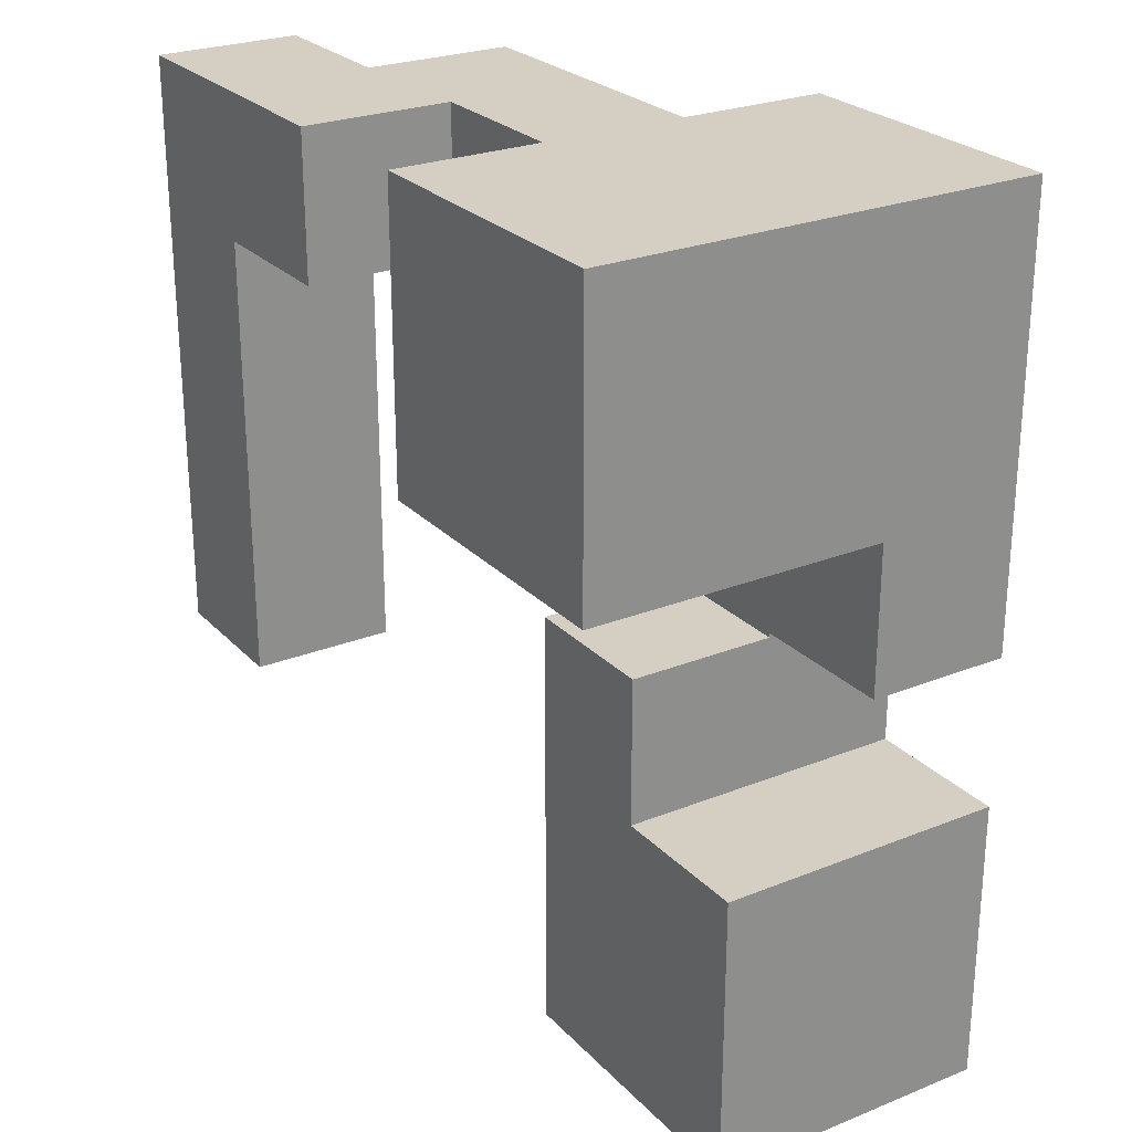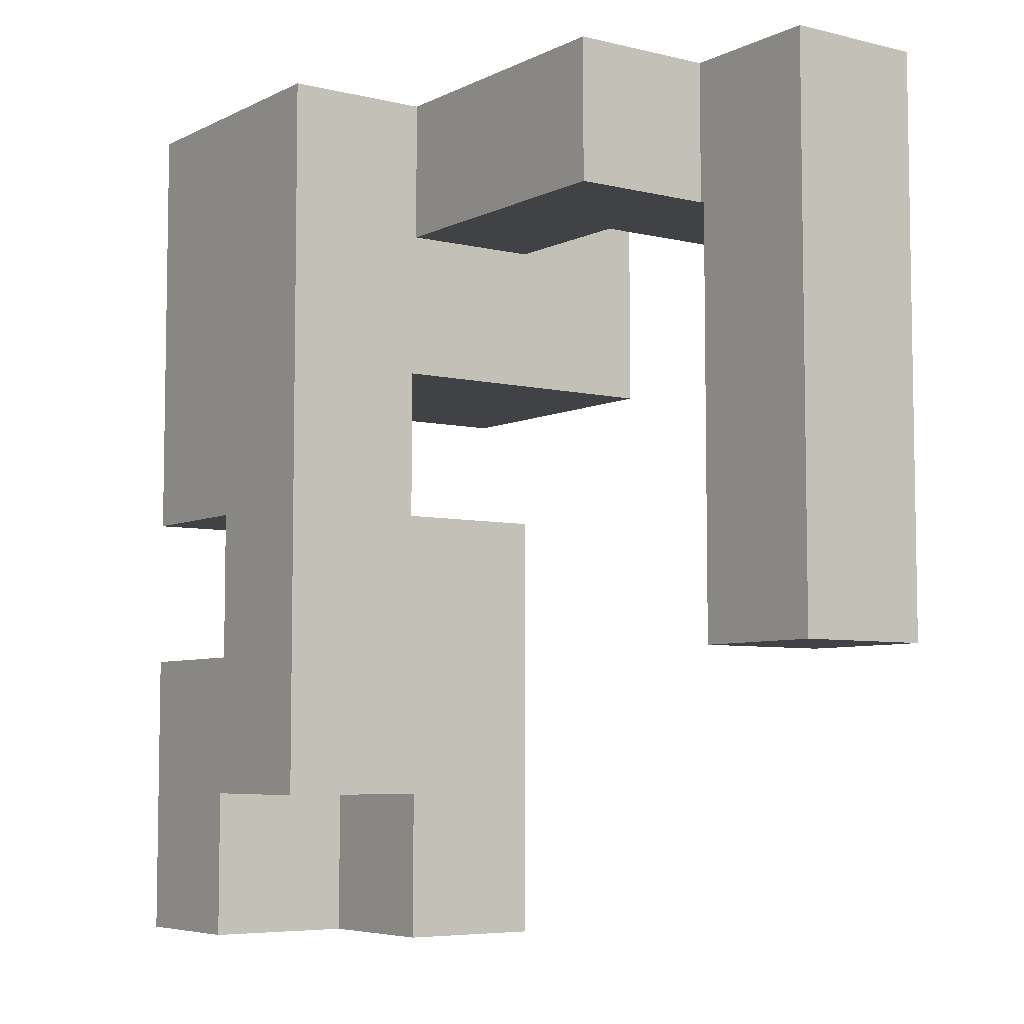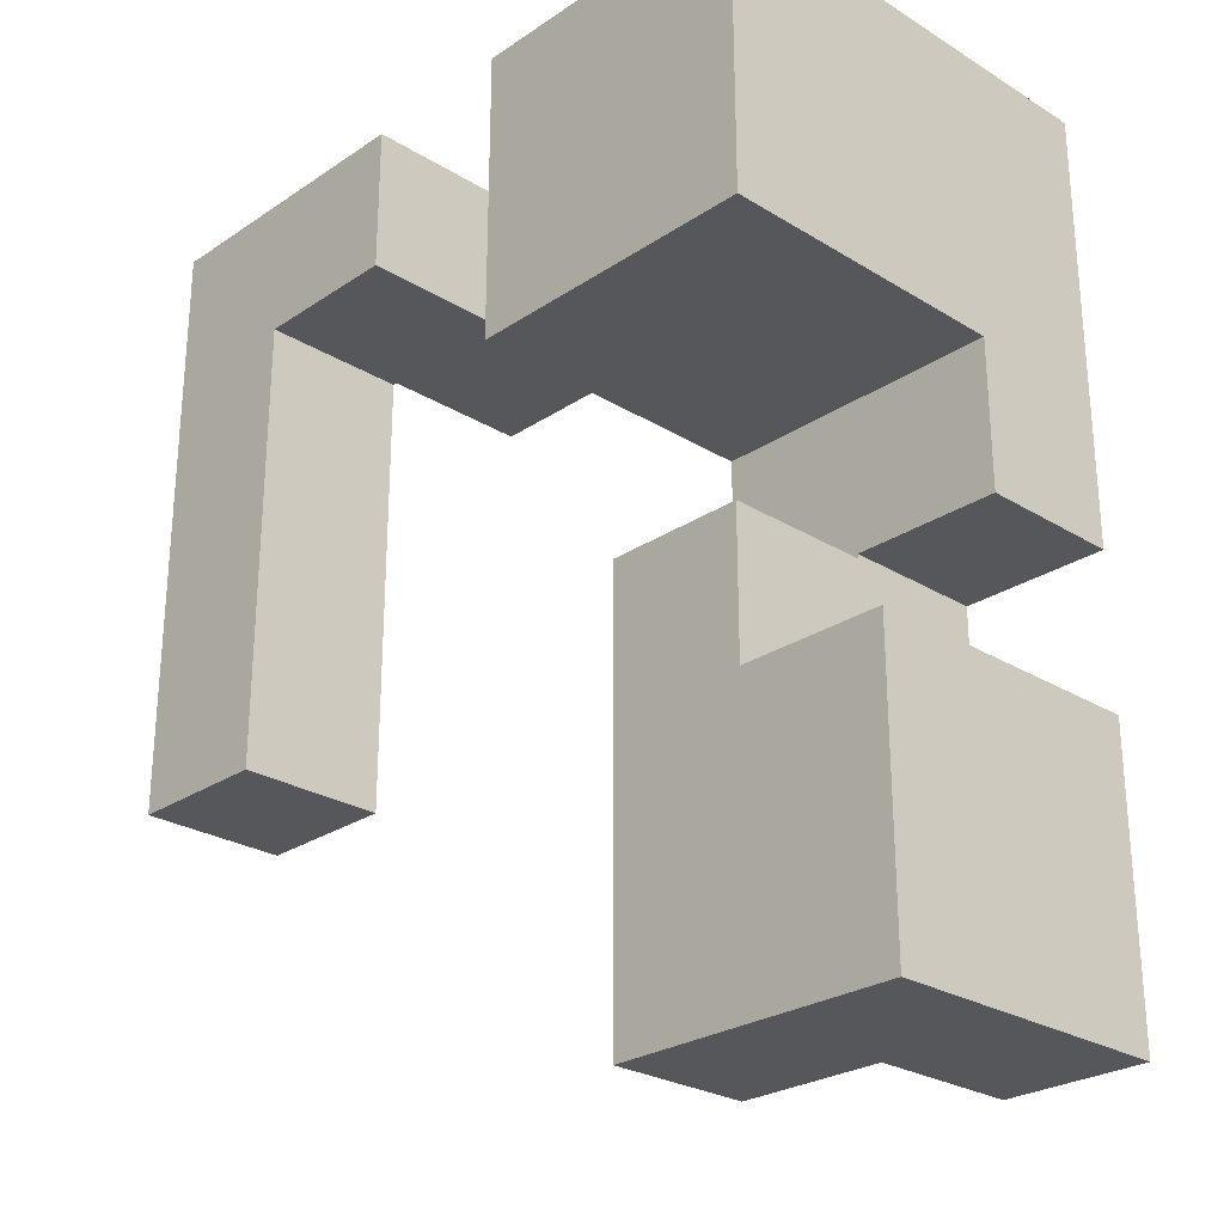
<metadata>
{"format":"obj","ext":"obj","renderer":"f3d","projection":"perspective","resolution":1024,"background":"white","views":[{"elev":25.6,"azim":57.4,"up":"+Z"},{"elev":-6.1,"azim":-125.5,"up":"+Z"},{"elev":-26.4,"azim":46.2,"up":"+Z"}]}
</metadata>
<code>
v 0.2537 -0.1212 -0.6212
v 0.2537 -0.1212 -0.3787
v 0.2537 0.1212 -0.3787
v 0.2537 0.1212 -0.6212
v 0.2537 -0.1212 -0.375
v 0.2537 0.1212 -0.375
v 0.4963 -0.1212 -0.6212
v 0.4963 -0.1212 -0.3787
v 0.4963 -0.1212 -0.375
v 0.5 -0.1212 -0.6212
v 0.5 -0.1212 -0.3787
v 0.5 -0.1212 -0.375
v 0.4963 0.1212 -0.3787
v 0.4963 0.1212 -0.6212
v 0.4963 0.1212 -0.375
v 0.5 0.1212 -0.3787
v 0.5 0.1212 -0.6212
v 0.5 0.1212 -0.375
v 0.5038 0.1212 -0.6212
v 0.5038 0.1212 -0.3787
v 0.5038 0.125 -0.3787
v 0.5038 0.125 -0.6212
v 0.5038 0.1212 -0.375
v 0.5038 0.125 -0.375
v 0.7462 -0.1212 -0.6212
v 0.7462 0.1212 -0.6212
v 0.7462 0.1212 -0.3787
v 0.7462 -0.1212 -0.3787
v 0.7462 0.125 -0.6212
v 0.7462 0.125 -0.3787
v 0.7462 0.1212 -0.375
v 0.7462 -0.1212 -0.375
v 0.7462 0.125 -0.375
v 0.5038 -0.1212 -0.6212
v 0.5038 -0.1212 -0.3787
v 0.5038 -0.1212 -0.375
v 0.5038 0.1288 -0.3787
v 0.5038 0.1288 -0.6212
v 0.5038 0.3713 -0.3787
v 0.5038 0.3713 -0.6212
v 0.5038 0.1288 -0.375
v 0.5038 0.3713 -0.375
v 0.7462 0.1288 -0.6212
v 0.7462 0.1288 -0.3787
v 0.7462 0.3713 -0.6212
v 0.7462 0.3713 -0.3787
v 0.7462 0.1288 -0.375
v 0.7462 0.3713 -0.375
v 0.2537 -0.1212 -0.3713
v 0.2537 0.1212 -0.3713
v 0.2537 -0.1212 -0.1288
v 0.2537 0.1212 -0.1288
v 0.2537 0.125 -0.1288
v 0.2537 0.125 -0.3713
v 0.2537 -0.1212 -0.125
v 0.2537 0.1212 -0.125
v 0.2537 0.125 -0.125
v 0.4963 -0.1212 -0.1288
v 0.4963 0.1212 -0.1288
v 0.4963 0.1212 -0.125
v 0.4963 -0.1212 -0.125
v 0.4963 0.125 -0.1288
v 0.4963 0.125 -0.125
v 0.4963 -0.1212 -0.3713
v 0.5 -0.1212 -0.3713
v 0.5 -0.1212 -0.1288
v 0.4963 0.1212 -0.3713
v 0.5 0.1212 -0.3713
v 0.4963 0.125 -0.3713
v 0.5 0.125 -0.3713
v 0.5 0.1212 -0.1288
v 0.5 0.125 -0.1288
v 0.5 0.125 -0.375
v 0.7462 0.1212 -0.3713
v 0.7462 -0.1212 -0.3713
v 0.7462 0.125 -0.3713
v 0.7462 0.1212 -0.1288
v 0.7462 -0.1212 -0.1288
v 0.7462 0.125 -0.1288
v 0.5038 -0.1212 -0.3713
v 0.5038 -0.1212 -0.1288
v 0.5038 0.125 -0.3713
v 0.5038 0.1212 -0.1288
v 0.5038 0.125 -0.1288
v 0.2537 0.1288 -0.1288
v 0.2537 0.1288 -0.3713
v 0.2537 0.3713 -0.1288
v 0.2537 0.3713 -0.3713
v 0.2537 0.1288 -0.125
v 0.2537 0.3713 -0.125
v 0.4963 0.1288 -0.1288
v 0.4963 0.1288 -0.125
v 0.4963 0.3713 -0.1288
v 0.4963 0.3713 -0.125
v 0.4963 0.3713 -0.3713
v 0.5 0.3713 -0.1288
v 0.5 0.3713 -0.3713
v 0.4963 0.1288 -0.3713
v 0.5 0.1288 -0.3713
v 0.5 0.1288 -0.1288
v 0.5038 0.1288 -0.3713
v 0.5038 0.3713 -0.3713
v 0.7462 0.1288 -0.3713
v 0.7462 0.3713 -0.3713
v 0.7462 0.1288 -0.1288
v 0.7462 0.3713 -0.1288
v 0.5038 0.3713 -0.1288
v 0.5038 0.1288 -0.1288
v -0.4963 -0.3713 -0.1212
v -0.4963 -0.3713 0.1212
v -0.4963 -0.1288 0.1212
v -0.4963 -0.1288 -0.1212
v -0.4963 -0.3713 0.125
v -0.4963 -0.1288 0.125
v -0.2537 -0.3713 -0.1212
v -0.2537 -0.1288 -0.1212
v -0.2537 -0.1288 0.1212
v -0.2537 -0.3713 0.1212
v -0.2537 -0.1288 0.125
v -0.2537 -0.3713 0.125
v 0.2537 -0.1212 -0.1212
v 0.2537 0.1212 -0.1212
v 0.2537 0.125 -0.1212
v 0.2537 -0.1212 0.1212
v 0.2537 0.1212 0.1212
v 0.2537 0.125 0.1212
v 0.4963 0.1212 -0.1212
v 0.4963 -0.1212 -0.1212
v 0.4963 0.125 -0.1212
v 0.4963 0.1212 0.1212
v 0.4963 -0.1212 0.1212
v 0.4963 0.125 0.1212
v 0.2537 0.1288 -0.1212
v 0.2537 0.3713 -0.1212
v 0.2537 0.1288 0.1212
v 0.2537 0.3713 0.1212
v 0.2537 0.1288 0.125
v 0.2537 0.3713 0.125
v 0.4963 0.1288 -0.1212
v 0.4963 0.3713 -0.1212
v 0.4963 0.1288 0.1212
v 0.4963 0.3713 0.1212
v 0.4963 0.3713 0.125
v 0.4963 0.1288 0.125
v -0.4963 -0.3713 0.1288
v -0.4963 -0.1288 0.1288
v -0.4963 -0.3713 0.3713
v -0.4963 -0.1288 0.3713
v -0.4963 -0.3713 0.375
v -0.4963 -0.1288 0.375
v -0.2537 -0.1288 0.1288
v -0.2537 -0.3713 0.1288
v -0.2537 -0.1288 0.3713
v -0.2537 -0.3713 0.3713
v -0.2537 -0.1288 0.375
v -0.2537 -0.3713 0.375
v 0.2537 0.1288 0.1288
v 0.2537 0.3713 0.1288
v 0.2537 0.1288 0.3713
v 0.2537 0.3713 0.3713
v 0.2537 0.1288 0.375
v 0.2537 0.3713 0.375
v 0.4963 0.3713 0.1288
v 0.4963 0.1288 0.1288
v 0.4963 0.1288 0.3713
v 0.4963 0.1288 0.375
v 0.5 0.1288 0.1288
v 0.5 0.1288 0.3713
v 0.5 0.1288 0.375
v 0.4963 0.3713 0.3713
v 0.4963 0.3713 0.375
v 0.5 0.3713 0.3713
v 0.5 0.3713 0.1288
v 0.5 0.3713 0.375
v 0.7462 0.1288 0.1288
v 0.7462 0.3713 0.1288
v 0.7462 0.3713 0.3713
v 0.7462 0.1288 0.3713
v 0.7462 0.3713 0.375
v 0.7462 0.1288 0.375
v 0.5038 0.1288 0.1288
v 0.5038 0.1288 0.3713
v 0.5038 0.1288 0.375
v 0.5038 0.3713 0.3713
v 0.5038 0.3713 0.1288
v 0.5038 0.3713 0.375
v -0.4963 -0.3713 0.3787
v -0.4963 -0.1288 0.3787
v -0.4963 -0.3713 0.6212
v -0.4963 -0.1288 0.6212
v -0.4963 -0.3713 0.625
v -0.4963 -0.1288 0.625
v -0.2537 -0.1288 0.3787
v -0.2537 -0.3713 0.3787
v -0.2537 -0.1288 0.6212
v -0.2537 -0.3713 0.6212
v -0.2537 -0.1288 0.625
v -0.2537 -0.3713 0.625
v 0.2537 -0.3713 0.3787
v 0.2537 -0.3713 0.6212
v 0.2537 -0.1288 0.6212
v 0.2537 -0.1288 0.3787
v 0.2537 -0.125 0.6212
v 0.2537 -0.125 0.3787
v 0.2537 -0.3713 0.625
v 0.2537 -0.1288 0.625
v 0.2537 -0.125 0.625
v 0.4963 -0.3713 0.3787
v 0.4963 -0.3713 0.6212
v 0.4963 -0.3713 0.625
v 0.5 -0.3713 0.3787
v 0.5 -0.3713 0.6212
v 0.5 -0.3713 0.625
v 0.4963 -0.1288 0.3787
v 0.5 -0.1288 0.3787
v 0.4963 -0.125 0.3787
v 0.5 -0.125 0.3787
v 0.7462 -0.3713 0.3787
v 0.7462 -0.1288 0.3787
v 0.7462 -0.1288 0.6212
v 0.7462 -0.3713 0.6212
v 0.7462 -0.125 0.3787
v 0.7462 -0.125 0.6212
v 0.7462 -0.1288 0.625
v 0.7462 -0.3713 0.625
v 0.7462 -0.125 0.625
v 0.5038 -0.3713 0.3787
v 0.5038 -0.3713 0.6212
v 0.5038 -0.3713 0.625
v 0.5038 -0.1288 0.3787
v 0.5038 -0.125 0.3787
v 0.2537 -0.1212 0.6212
v 0.2537 -0.1212 0.3787
v 0.2537 0.1212 0.6212
v 0.2537 0.1212 0.3787
v 0.2537 0.125 0.6212
v 0.2537 0.125 0.3787
v 0.2537 -0.1212 0.625
v 0.2537 0.1212 0.625
v 0.2537 0.125 0.625
v 0.4963 -0.1212 0.3787
v 0.5 -0.1212 0.3787
v 0.4963 0.1212 0.3787
v 0.5 0.1212 0.3787
v 0.4963 0.125 0.3787
v 0.5 0.125 0.3787
v 0.7462 -0.1212 0.3787
v 0.7462 -0.1212 0.6212
v 0.7462 0.1212 0.3787
v 0.7462 0.1212 0.6212
v 0.7462 0.125 0.3787
v 0.7462 0.125 0.6212
v 0.7462 -0.1212 0.625
v 0.7462 0.1212 0.625
v 0.7462 0.125 0.625
v 0.5038 -0.1212 0.3787
v 0.5038 0.1212 0.3787
v 0.5038 0.125 0.3787
v 0.2537 0.1288 0.3787
v 0.2537 0.3713 0.3787
v 0.2537 0.1288 0.6212
v 0.2537 0.3713 0.6212
v 0.2537 0.1288 0.625
v 0.2537 0.3713 0.625
v 0.4963 0.1288 0.3787
v 0.5 0.1288 0.3787
v 0.4963 0.3713 0.3787
v 0.4963 0.3713 0.6212
v 0.4963 0.3713 0.625
v 0.5 0.3713 0.3787
v 0.5 0.3713 0.6212
v 0.5 0.3713 0.625
v 0.7462 0.3713 0.3787
v 0.7462 0.1288 0.3787
v 0.7462 0.1288 0.6212
v 0.7462 0.3713 0.6212
v 0.7462 0.1288 0.625
v 0.7462 0.3713 0.625
v 0.5038 0.1288 0.3787
v 0.5038 0.3713 0.3787
v 0.5038 0.3713 0.6212
v 0.5038 0.3713 0.625
v -0.4963 -0.3713 0.6288
v -0.4963 -0.1288 0.6288
v -0.4963 -0.3713 0.8712
v -0.4963 -0.1288 0.8712
v -0.2537 -0.1288 0.6288
v -0.2537 -0.3713 0.6288
v -0.2537 -0.3713 0.8712
v -0.25 -0.3713 0.6288
v -0.25 -0.3713 0.8712
v -0.2537 -0.1288 0.8712
v -0.25 -0.1288 0.8712
v -0.25 -0.1288 0.6288
v -0.2462 -0.1288 0.6288
v -0.2462 -0.1288 0.8712
v -0.2462 -0.125 0.8712
v -0.2462 -0.125 0.6288
v -0.00375 -0.3713 0.6288
v -0.00375 -0.1288 0.6288
v -0.00375 -0.1288 0.8712
v -0.00375 -0.3713 0.8712
v -0.00375 -0.125 0.6288
v -0.00375 -0.125 0.8712
v -0.2462 -0.3713 0.6288
v -0.2462 -0.3713 0.8712
v 0.2537 -0.3713 0.6288
v 0.2537 -0.1288 0.6288
v 0.2537 -0.125 0.6288
v 0.2537 -0.3713 0.8712
v 0.2537 -0.1288 0.8712
v 0.2537 -0.125 0.8712
v 0.4963 -0.3713 0.6288
v 0.4963 -0.3713 0.8712
v 0.5 -0.3713 0.6288
v 0.5 -0.3713 0.8712
v 0.4963 -0.1288 0.8712
v 0.5 -0.1288 0.8712
v 0.4963 -0.125 0.8712
v 0.5 -0.125 0.8712
v 0.7462 -0.1288 0.6288
v 0.7462 -0.3713 0.6288
v 0.7462 -0.125 0.6288
v 0.7462 -0.1288 0.8712
v 0.7462 -0.3713 0.8712
v 0.7462 -0.125 0.8712
v 0.5038 -0.3713 0.6288
v 0.5038 -0.3713 0.8712
v 0.5038 -0.1288 0.8712
v 0.5038 -0.125 0.8712
v -0.2462 -0.1212 0.8712
v -0.2462 -0.1212 0.6288
v -0.2462 0.1212 0.8712
v -0.2462 0.1212 0.6288
v -0.00375 -0.1212 0.6288
v -0.00375 -0.1212 0.8712
v 0 -0.1212 0.6288
v 0 -0.1212 0.8712
v -0.00375 0.1212 0.8712
v -0.00375 0.1212 0.6288
v 0 0.1212 0.8712
v 0 0.1212 0.6288
v 0.00375 -0.1212 0.6288
v 0.00375 -0.1212 0.8712
v 0.2462 -0.1212 0.6288
v 0.2462 -0.1212 0.8712
v 0.25 -0.1212 0.6288
v 0.25 -0.1212 0.8712
v 0.00375 0.1212 0.8712
v 0.00375 0.1212 0.6288
v 0.2462 0.1212 0.8712
v 0.2462 0.1212 0.6288
v 0.25 0.1212 0.8712
v 0.25 0.1212 0.6288
v 0.2537 -0.1212 0.6288
v 0.2537 0.1212 0.6288
v 0.2537 0.125 0.6288
v 0.2537 -0.1212 0.8712
v 0.2537 0.1212 0.8712
v 0.2537 0.125 0.8712
v 0.4963 -0.1212 0.8712
v 0.5 -0.1212 0.8712
v 0.4963 0.1212 0.8712
v 0.5 0.1212 0.8712
v 0.4963 0.125 0.8712
v 0.5 0.125 0.8712
v 0.7462 -0.1212 0.6288
v 0.7462 0.1212 0.6288
v 0.7462 0.125 0.6288
v 0.7462 -0.1212 0.8712
v 0.7462 0.1212 0.8712
v 0.7462 0.125 0.8712
v 0.5038 -0.1212 0.8712
v 0.5038 0.1212 0.8712
v 0.5038 0.125 0.8712
v 0.2537 0.1288 0.6288
v 0.2537 0.3713 0.6288
v 0.2537 0.1288 0.8712
v 0.2537 0.3713 0.8712
v 0.4963 0.3713 0.6288
v 0.4963 0.3713 0.8712
v 0.5 0.3713 0.6288
v 0.5 0.3713 0.8712
v 0.4963 0.1288 0.8712
v 0.5 0.1288 0.8712
v 0.7462 0.1288 0.6288
v 0.7462 0.3713 0.6288
v 0.7462 0.1288 0.8712
v 0.7462 0.3713 0.8712
v 0.5038 0.3713 0.6288
v 0.5038 0.3713 0.8712
v 0.5038 0.1288 0.8712
f 1 2 3 4
f 2 5 6 3
f 1 7 8 2
f 2 8 9 5
f 7 10 11 8
f 8 11 12 9
f 4 3 13 14
f 3 6 15 13
f 14 13 16 17
f 13 15 18 16
f 1 4 14 7
f 7 14 17 10
f 19 20 21 22
f 20 23 24 21
f 25 26 27 28
f 26 29 30 27
f 28 27 31 32
f 27 30 33 31
f 10 34 35 11
f 11 35 36 12
f 34 25 28 35
f 35 28 32 36
f 17 16 20 19
f 16 18 23 20
f 10 17 19 34
f 34 19 26 25
f 19 22 29 26
f 22 21 37 38
f 38 37 39 40
f 21 24 41 37
f 37 41 42 39
f 29 43 44 30
f 43 45 46 44
f 30 44 47 33
f 44 46 48 47
f 40 39 46 45
f 39 42 48 46
f 22 38 43 29
f 38 40 45 43
f 5 49 50 6
f 49 51 52 50
f 50 52 53 54
f 51 55 56 52
f 52 56 57 53
f 58 59 60 61
f 59 62 63 60
f 5 9 64 49
f 49 64 58 51
f 51 58 61 55
f 9 12 65 64
f 64 65 66 58
f 6 50 67 15
f 15 67 68 18
f 50 54 69 67
f 67 69 70 68
f 58 66 71 59
f 59 71 72 62
f 18 68 70 73
f 32 31 74 75
f 31 33 76 74
f 75 74 77 78
f 74 76 79 77
f 12 36 80 65
f 65 80 81 66
f 36 32 75 80
f 80 75 78 81
f 73 70 82 24
f 18 73 24 23
f 66 81 83 71
f 81 78 77 83
f 71 83 84 72
f 83 77 79 84
f 54 53 85 86
f 86 85 87 88
f 53 57 89 85
f 85 89 90 87
f 62 91 92 63
f 91 93 94 92
f 88 87 93 95
f 87 90 94 93
f 95 93 96 97
f 54 86 98 69
f 69 98 99 70
f 86 88 95 98
f 98 95 97 99
f 62 72 100 91
f 91 100 96 93
f 24 82 101 41
f 41 101 102 42
f 33 47 103 76
f 47 48 104 103
f 76 103 105 79
f 103 104 106 105
f 97 96 107 102
f 42 102 104 48
f 102 107 106 104
f 70 99 101 82
f 99 97 102 101
f 72 84 108 100
f 84 79 105 108
f 100 108 107 96
f 108 105 106 107
f 109 110 111 112
f 110 113 114 111
f 115 116 117 118
f 118 117 119 120
f 109 115 118 110
f 110 118 120 113
f 112 111 117 116
f 111 114 119 117
f 109 112 116 115
f 55 121 122 56
f 56 122 123 57
f 121 124 125 122
f 122 125 126 123
f 61 60 127 128
f 60 63 129 127
f 128 127 130 131
f 127 129 132 130
f 55 61 128 121
f 121 128 131 124
f 124 131 130 125
f 125 130 132 126
f 57 123 133 89
f 89 133 134 90
f 123 126 135 133
f 133 135 136 134
f 135 137 138 136
f 63 92 139 129
f 92 94 140 139
f 129 139 141 132
f 139 140 142 141
f 141 142 143 144
f 135 141 144 137
f 90 134 140 94
f 134 136 142 140
f 136 138 143 142
f 126 132 141 135
f 113 145 146 114
f 145 147 148 146
f 147 149 150 148
f 120 119 151 152
f 152 151 153 154
f 154 153 155 156
f 113 120 152 145
f 145 152 154 147
f 147 154 156 149
f 114 146 151 119
f 146 148 153 151
f 148 150 155 153
f 137 157 158 138
f 157 159 160 158
f 159 161 162 160
f 144 143 163 164
f 137 144 164 157
f 157 164 165 159
f 159 165 166 161
f 164 167 168 165
f 165 168 169 166
f 138 158 163 143
f 158 160 170 163
f 160 162 171 170
f 163 170 172 173
f 170 171 174 172
f 164 163 173 167
f 175 176 177 178
f 178 177 179 180
f 167 181 182 168
f 168 182 183 169
f 181 175 178 182
f 182 178 180 183
f 173 172 184 185
f 172 174 186 184
f 185 184 177 176
f 184 186 179 177
f 167 173 185 181
f 181 185 176 175
f 149 187 188 150
f 187 189 190 188
f 189 191 192 190
f 156 155 193 194
f 194 193 195 196
f 196 195 197 198
f 149 156 194 187
f 187 194 196 189
f 189 196 198 191
f 150 188 193 155
f 188 190 195 193
f 190 192 197 195
f 199 200 201 202
f 202 201 203 204
f 200 205 206 201
f 201 206 207 203
f 199 208 209 200
f 200 209 210 205
f 208 211 212 209
f 209 212 213 210
f 199 202 214 208
f 208 214 215 211
f 202 204 216 214
f 214 216 217 215
f 218 219 220 221
f 219 222 223 220
f 221 220 224 225
f 220 223 226 224
f 211 227 228 212
f 212 228 229 213
f 227 218 221 228
f 228 221 225 229
f 211 215 230 227
f 227 230 219 218
f 215 217 231 230
f 230 231 222 219
f 204 203 232 233
f 233 232 234 235
f 235 234 236 237
f 203 207 238 232
f 232 238 239 234
f 234 239 240 236
f 204 233 241 216
f 216 241 242 217
f 233 235 243 241
f 241 243 244 242
f 235 237 245 243
f 243 245 246 244
f 222 247 248 223
f 247 249 250 248
f 249 251 252 250
f 223 248 253 226
f 248 250 254 253
f 250 252 255 254
f 217 242 256 231
f 231 256 247 222
f 242 244 257 256
f 256 257 249 247
f 244 246 258 257
f 257 258 251 249
f 161 259 260 162
f 237 236 261 259
f 259 261 262 260
f 236 240 263 261
f 261 263 264 262
f 161 166 265 259
f 166 169 266 265
f 162 260 267 171
f 260 262 268 267
f 262 264 269 268
f 171 267 270 174
f 267 268 271 270
f 268 269 272 271
f 237 259 265 245
f 245 265 266 246
f 180 179 273 274
f 251 274 275 252
f 274 273 276 275
f 252 275 277 255
f 275 276 278 277
f 169 183 279 266
f 183 180 274 279
f 174 270 280 186
f 270 271 281 280
f 271 272 282 281
f 186 280 273 179
f 280 281 276 273
f 281 282 278 276
f 246 266 279 258
f 258 279 274 251
f 191 283 284 192
f 283 285 286 284
f 198 197 287 288
f 191 198 288 283
f 283 288 289 285
f 288 290 291 289
f 192 284 287 197
f 284 286 292 287
f 287 292 293 294
f 288 287 294 290
f 285 289 292 286
f 289 291 293 292
f 295 296 297 298
f 299 300 301 302
f 300 303 304 301
f 290 305 306 291
f 305 299 302 306
f 294 293 296 295
f 290 294 295 305
f 305 295 300 299
f 295 298 303 300
f 291 306 296 293
f 306 302 301 296
f 296 301 304 297
f 205 307 308 206
f 206 308 309 207
f 307 310 311 308
f 308 311 312 309
f 205 210 313 307
f 307 313 314 310
f 210 213 315 313
f 313 315 316 314
f 310 314 317 311
f 314 316 318 317
f 311 317 319 312
f 317 318 320 319
f 225 224 321 322
f 224 226 323 321
f 322 321 324 325
f 321 323 326 324
f 213 229 327 315
f 315 327 328 316
f 229 225 322 327
f 327 322 325 328
f 316 328 329 318
f 328 325 324 329
f 318 329 330 320
f 329 324 326 330
f 298 297 331 332
f 332 331 333 334
f 303 335 336 304
f 335 337 338 336
f 334 333 339 340
f 340 339 341 342
f 298 332 335 303
f 332 334 340 335
f 335 340 342 337
f 297 304 336 331
f 331 336 339 333
f 336 338 341 339
f 337 343 344 338
f 343 345 346 344
f 345 347 348 346
f 342 341 349 350
f 350 349 351 352
f 352 351 353 354
f 337 342 350 343
f 343 350 352 345
f 345 352 354 347
f 338 344 349 341
f 344 346 351 349
f 346 348 353 351
f 207 309 355 238
f 238 355 356 239
f 239 356 357 240
f 309 312 358 355
f 356 359 360 357
f 347 355 358 348
f 354 353 359 356
f 347 354 356 355
f 312 319 361 358
f 319 320 362 361
f 348 358 359 353
f 358 361 363 359
f 361 362 364 363
f 359 363 365 360
f 363 364 366 365
f 226 253 367 323
f 253 254 368 367
f 254 255 369 368
f 323 367 370 326
f 367 368 371 370
f 368 369 372 371
f 320 330 373 362
f 330 326 370 373
f 362 373 374 364
f 373 370 371 374
f 364 374 375 366
f 374 371 372 375
f 240 357 376 263
f 263 376 377 264
f 357 360 378 376
f 376 378 379 377
f 264 377 380 269
f 377 379 381 380
f 269 380 382 272
f 380 381 383 382
f 360 365 384 378
f 365 366 385 384
f 378 384 381 379
f 384 385 383 381
f 255 277 386 369
f 277 278 387 386
f 369 386 388 372
f 386 387 389 388
f 272 382 390 282
f 382 383 391 390
f 282 390 387 278
f 390 391 389 387
f 366 375 392 385
f 375 372 388 392
f 385 392 391 383
f 392 388 389 391

</code>
